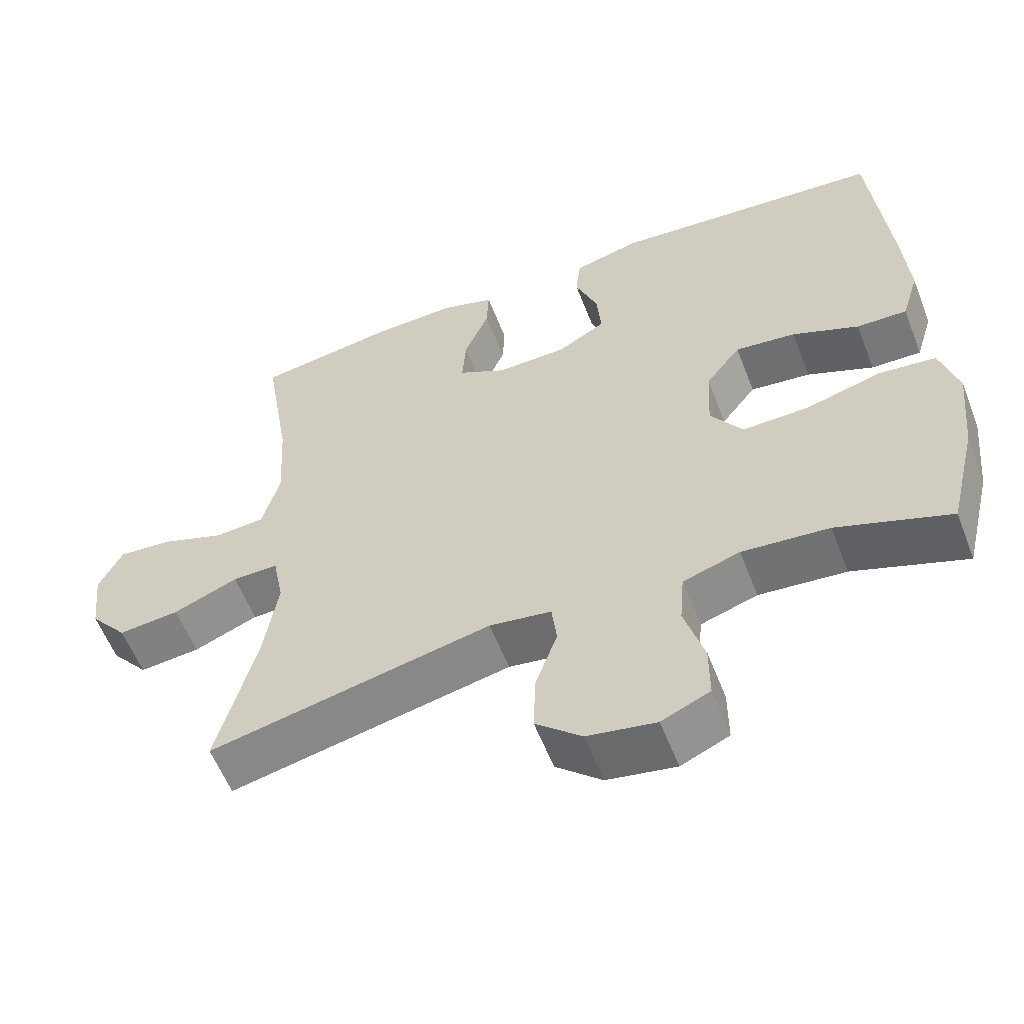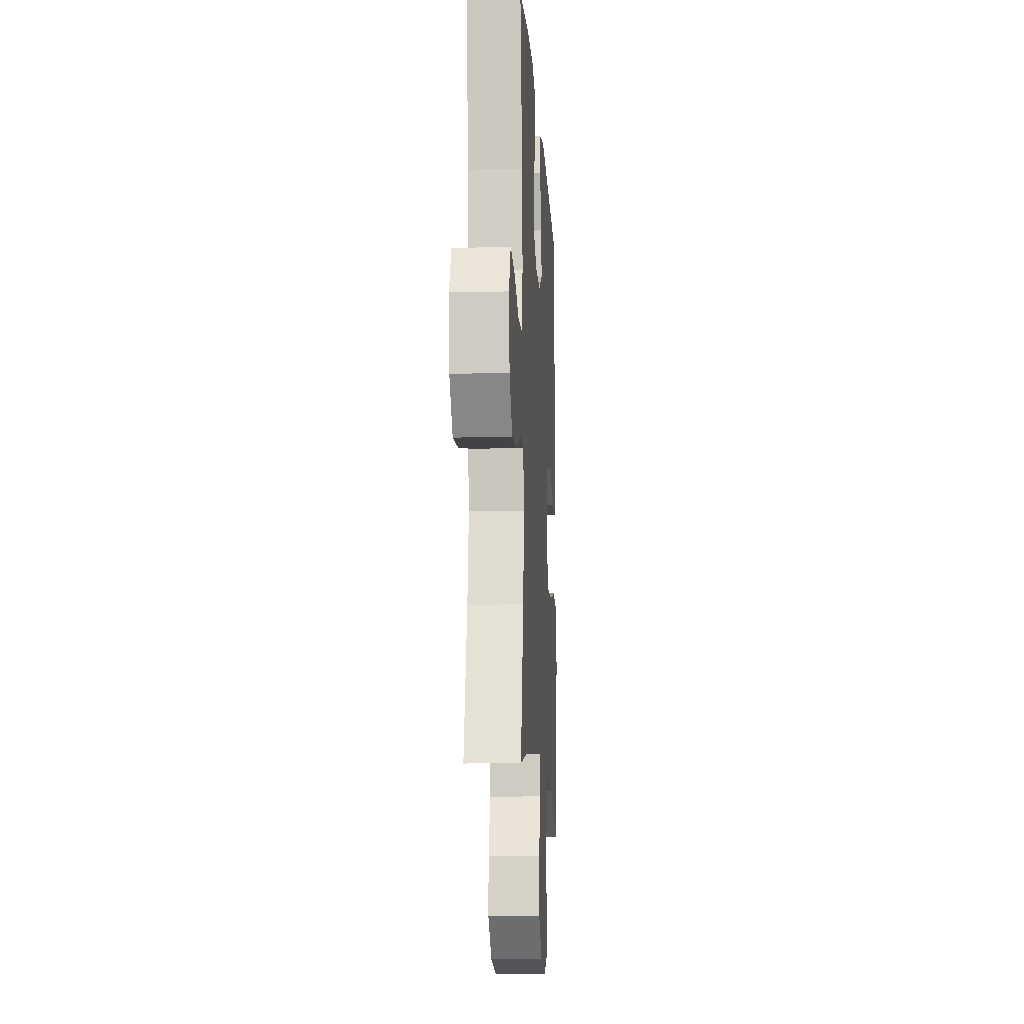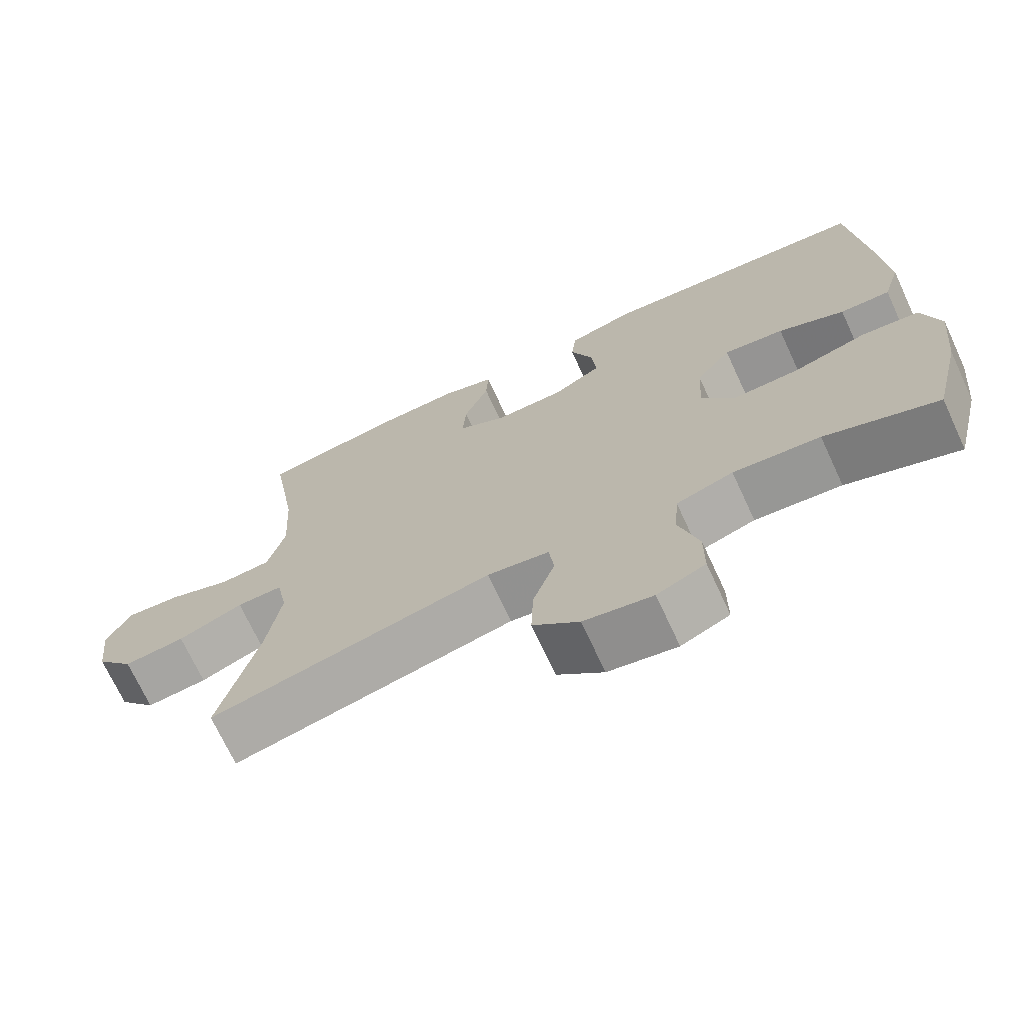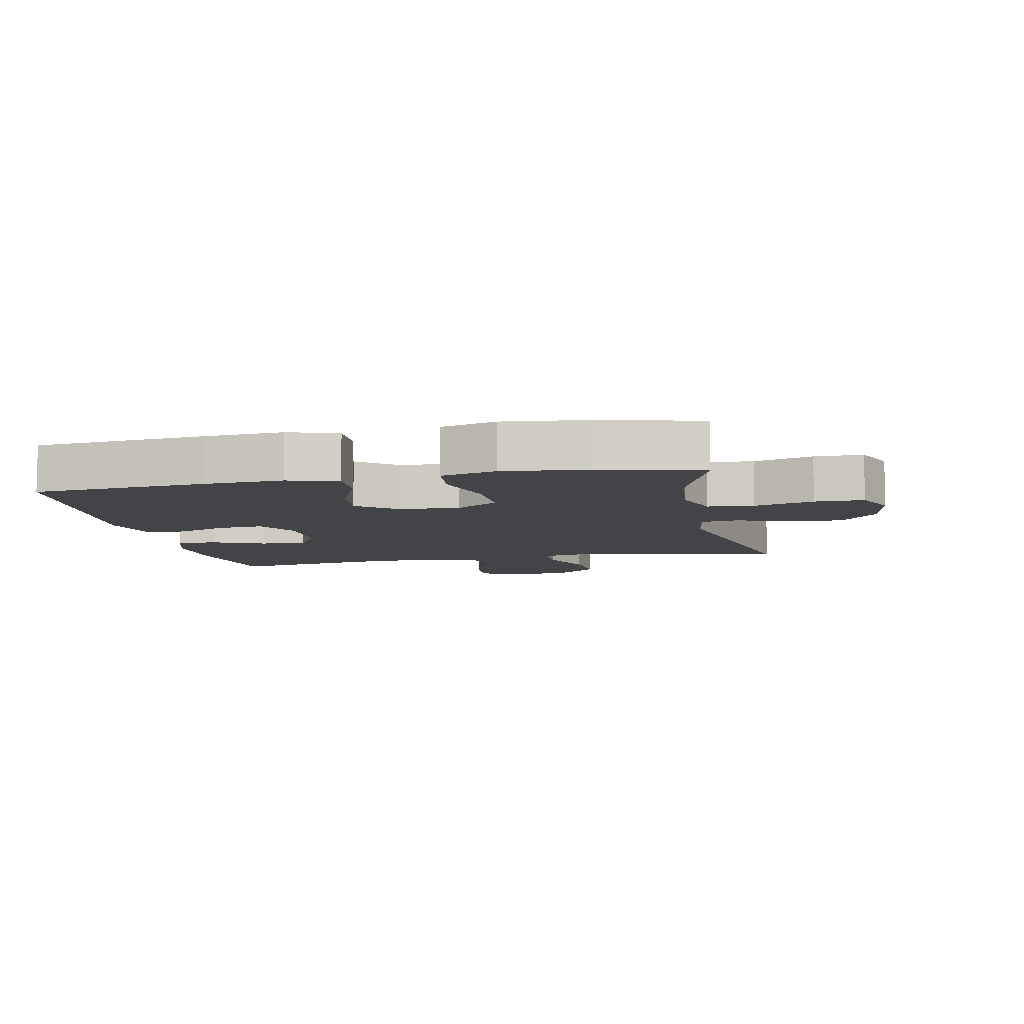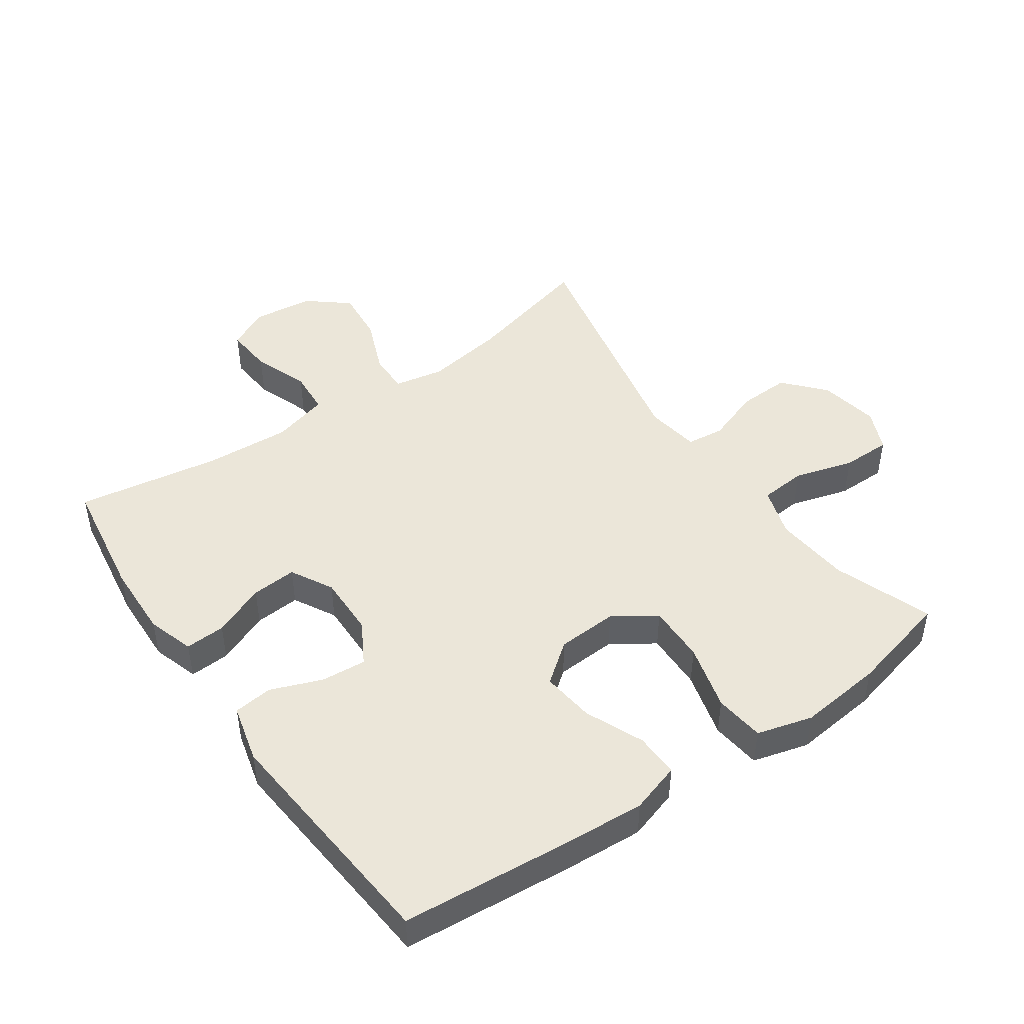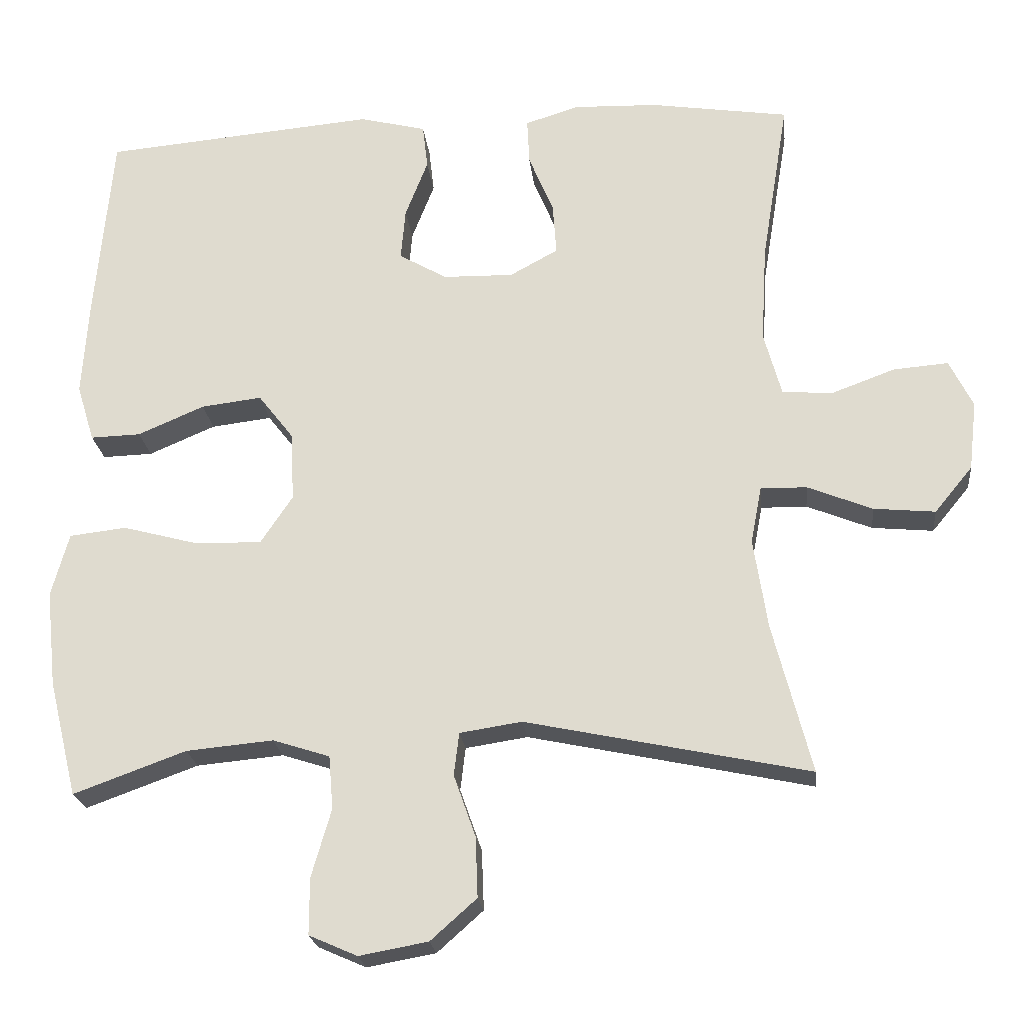
<metadata>
{"format":"obj","ext":"obj","renderer":"f3d","projection":"perspective","resolution":1024,"background":"white","views":[{"elev":-58.1,"azim":21.2,"up":"+Z"},{"elev":-12.5,"azim":-86.6,"up":"+Z"},{"elev":-71.1,"azim":24.9,"up":"+Z"},{"elev":-8.0,"azim":101.5,"up":"+Y"},{"elev":46.7,"azim":55.1,"up":"+Y"},{"elev":-22.4,"azim":-173.9,"up":"+Z"}]}
</metadata>
<code>
v 0.5 0.07 0.5
v 0.524 0.07 0.231
v 0.532 0.07 0.107
v 0.508 0.07 0.029
v 0.439 0.07 0.031
v 0.348 0.07 0.07
v 0.265 0.07 0.08
v 0.217 0.07 0.018
v 0.212 0.07 -0.077
v 0.256 0.07 -0.143
v 0.347 0.07 -0.141
v 0.451 0.07 -0.113
v 0.529 0.07 -0.122
v 0.553 0.07 -0.209
v 0.539 0.07 -0.341
v 0.5 0.07 -0.5
v 0.346 0.07 -0.444
v 0.227 0.07 -0.433
v 0.149 0.07 -0.458
v 0.143 0.07 -0.531
v 0.17 0.07 -0.624
v 0.17 0.07 -0.701
v 0.104 0.07 -0.73
v 0.01 0.07 -0.713
v -0.053 0.07 -0.657
v -0.05 0.07 -0.575
v -0.02 0.07 -0.49
v -0.027 0.07 -0.431
v -0.112 0.07 -0.418
v -0.5 0.07 -0.5
v -0.447 0.07 -0.295
v -0.428 0.07 -0.171
v -0.443 0.07 -0.093
v -0.506 0.07 -0.094
v -0.595 0.07 -0.13
v -0.679 0.07 -0.138
v -0.731 0.07 -0.075
v -0.742 0.07 0.02
v -0.71 0.07 0.085
v -0.635 0.07 0.079
v -0.548 0.07 0.047
v -0.479 0.07 0.052
v -0.455 0.07 0.14
v -0.463 0.07 0.274
v -0.5 0.07 0.5
v -0.31 0.07 0.529
v -0.194 0.07 0.533
v -0.121 0.07 0.51
v -0.124 0.07 0.447
v -0.158 0.07 0.365
v -0.163 0.07 0.294
v -0.097 0.07 0.258
v -0.001 0.07 0.26
v 0.065 0.07 0.298
v 0.059 0.07 0.369
v 0.028 0.07 0.449
v 0.035 0.07 0.51
v 0.126 0.07 0.533
v 0.5 0 0.5
v 0.524 0 0.231
v 0.532 0 0.107
v 0.508 0 0.029
v 0.439 0 0.031
v 0.348 0 0.07
v 0.265 0 0.08
v 0.217 0 0.018
v 0.212 0 -0.077
v 0.256 0 -0.143
v 0.347 0 -0.141
v 0.451 0 -0.113
v 0.529 0 -0.122
v 0.553 0 -0.209
v 0.539 0 -0.341
v 0.5 0 -0.5
v 0.346 0 -0.444
v 0.227 0 -0.433
v 0.149 0 -0.458
v 0.143 0 -0.531
v 0.17 0 -0.624
v 0.17 0 -0.701
v 0.104 0 -0.73
v 0.01 0 -0.713
v -0.053 0 -0.657
v -0.05 0 -0.575
v -0.02 0 -0.49
v -0.027 0 -0.431
v -0.112 0 -0.418
v -0.5 0 -0.5
v -0.447 0 -0.295
v -0.428 0 -0.171
v -0.443 0 -0.093
v -0.506 0 -0.094
v -0.595 0 -0.13
v -0.679 0 -0.138
v -0.731 0 -0.075
v -0.742 0 0.02
v -0.71 0 0.085
v -0.635 0 0.079
v -0.548 0 0.047
v -0.479 0 0.052
v -0.455 0 0.14
v -0.463 0 0.274
v -0.5 0 0.5
v -0.31 0 0.529
v -0.194 0 0.533
v -0.121 0 0.51
v -0.124 0 0.447
v -0.158 0 0.365
v -0.163 0 0.294
v -0.097 0 0.258
v -0.001 0 0.26
v 0.065 0 0.298
v 0.059 0 0.369
v 0.028 0 0.449
v 0.035 0 0.51
v 0.126 0 0.533
f 4 5 6
f 3 4 6
f 2 3 6
f 1 2 6
f 58 1 6
f 57 58 6
f 56 57 6
f 55 56 6
f 54 55 6 7
f 53 54 7 8
f 52 53 8 9
f 51 52 9 10
f 48 49 50
f 47 48 50
f 46 47 50
f 45 46 50
f 44 45 50
f 43 44 50 51
f 42 43 51 10
f 39 40 41
f 38 39 41
f 37 38 41
f 36 37 41
f 35 36 41
f 34 35 41
f 33 34 41 42
f 29 30 31
f 28 29 31 32
f 25 26 27
f 24 25 27
f 23 24 27
f 22 23 27
f 21 22 27
f 20 21 27
f 19 20 27 28
f 28 32 33
f 19 28 33
f 18 19 33
f 15 16 17
f 14 15 17
f 13 14 17
f 12 13 17
f 11 12 17
f 10 11 17 18
f 10 18 33 42
f 64 63 62
f 64 62 61
f 64 61 60
f 64 60 59
f 64 59 116
f 64 116 115
f 64 115 114
f 64 114 113
f 65 64 113 112
f 66 65 112 111
f 67 66 111 110
f 68 67 110 109
f 108 107 106
f 108 106 105
f 108 105 104
f 108 104 103
f 108 103 102
f 109 108 102 101
f 68 109 101 100
f 99 98 97
f 99 97 96
f 99 96 95
f 99 95 94
f 99 94 93
f 99 93 92
f 100 99 92 91
f 89 88 87
f 90 89 87 86
f 85 84 83
f 85 83 82
f 85 82 81
f 85 81 80
f 85 80 79
f 85 79 78
f 86 85 78 77
f 91 90 86
f 91 86 77
f 91 77 76
f 75 74 73
f 75 73 72
f 75 72 71
f 75 71 70
f 75 70 69
f 76 75 69 68
f 100 91 76 68
f 1 59 60 2
f 2 60 61 3
f 3 61 62 4
f 4 62 63 5
f 5 63 64 6
f 6 64 65 7
f 7 65 66 8
f 8 66 67 9
f 9 67 68 10
f 10 68 69 11
f 11 69 70 12
f 12 70 71 13
f 13 71 72 14
f 14 72 73 15
f 15 73 74 16
f 16 74 75 17
f 17 75 76 18
f 18 76 77 19
f 19 77 78 20
f 20 78 79 21
f 21 79 80 22
f 22 80 81 23
f 23 81 82 24
f 24 82 83 25
f 25 83 84 26
f 26 84 85 27
f 27 85 86 28
f 28 86 87 29
f 29 87 88 30
f 30 88 89 31
f 31 89 90 32
f 32 90 91 33
f 33 91 92 34
f 34 92 93 35
f 35 93 94 36
f 36 94 95 37
f 37 95 96 38
f 38 96 97 39
f 39 97 98 40
f 40 98 99 41
f 41 99 100 42
f 42 100 101 43
f 43 101 102 44
f 44 102 103 45
f 45 103 104 46
f 46 104 105 47
f 47 105 106 48
f 48 106 107 49
f 49 107 108 50
f 50 108 109 51
f 51 109 110 52
f 52 110 111 53
f 53 111 112 54
f 54 112 113 55
f 55 113 114 56
f 56 114 115 57
f 57 115 116 58
f 58 116 59 1

</code>
